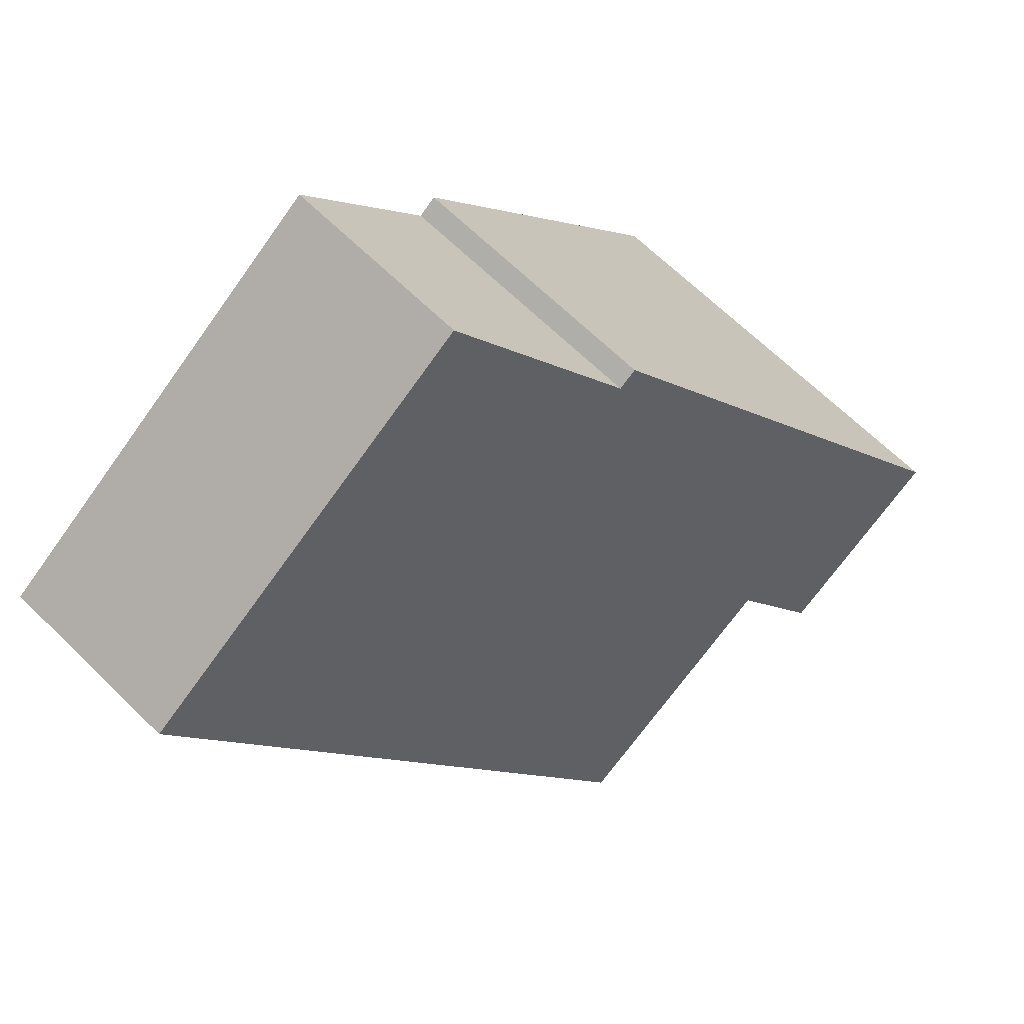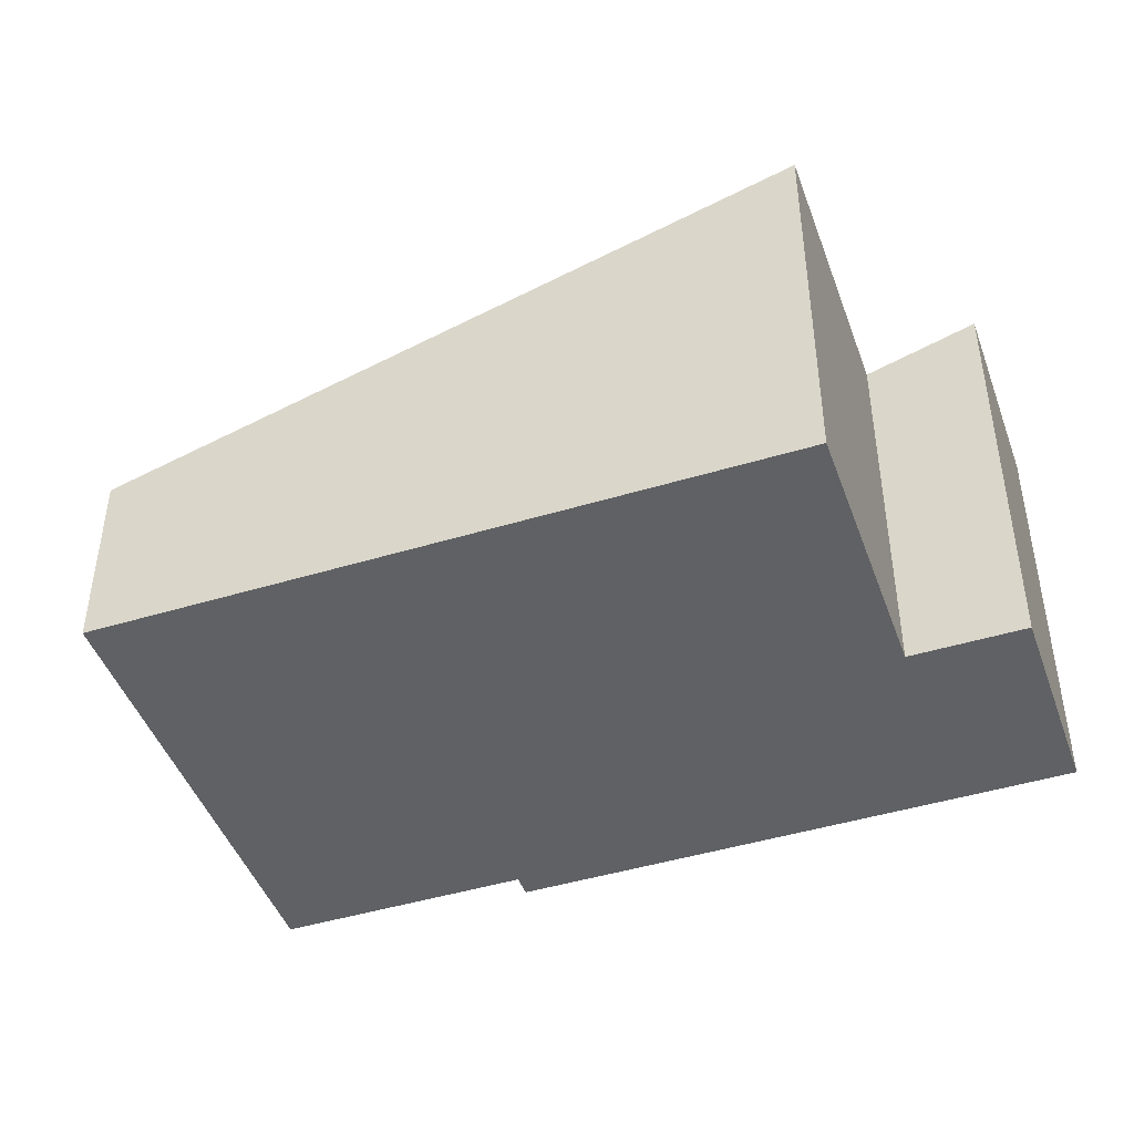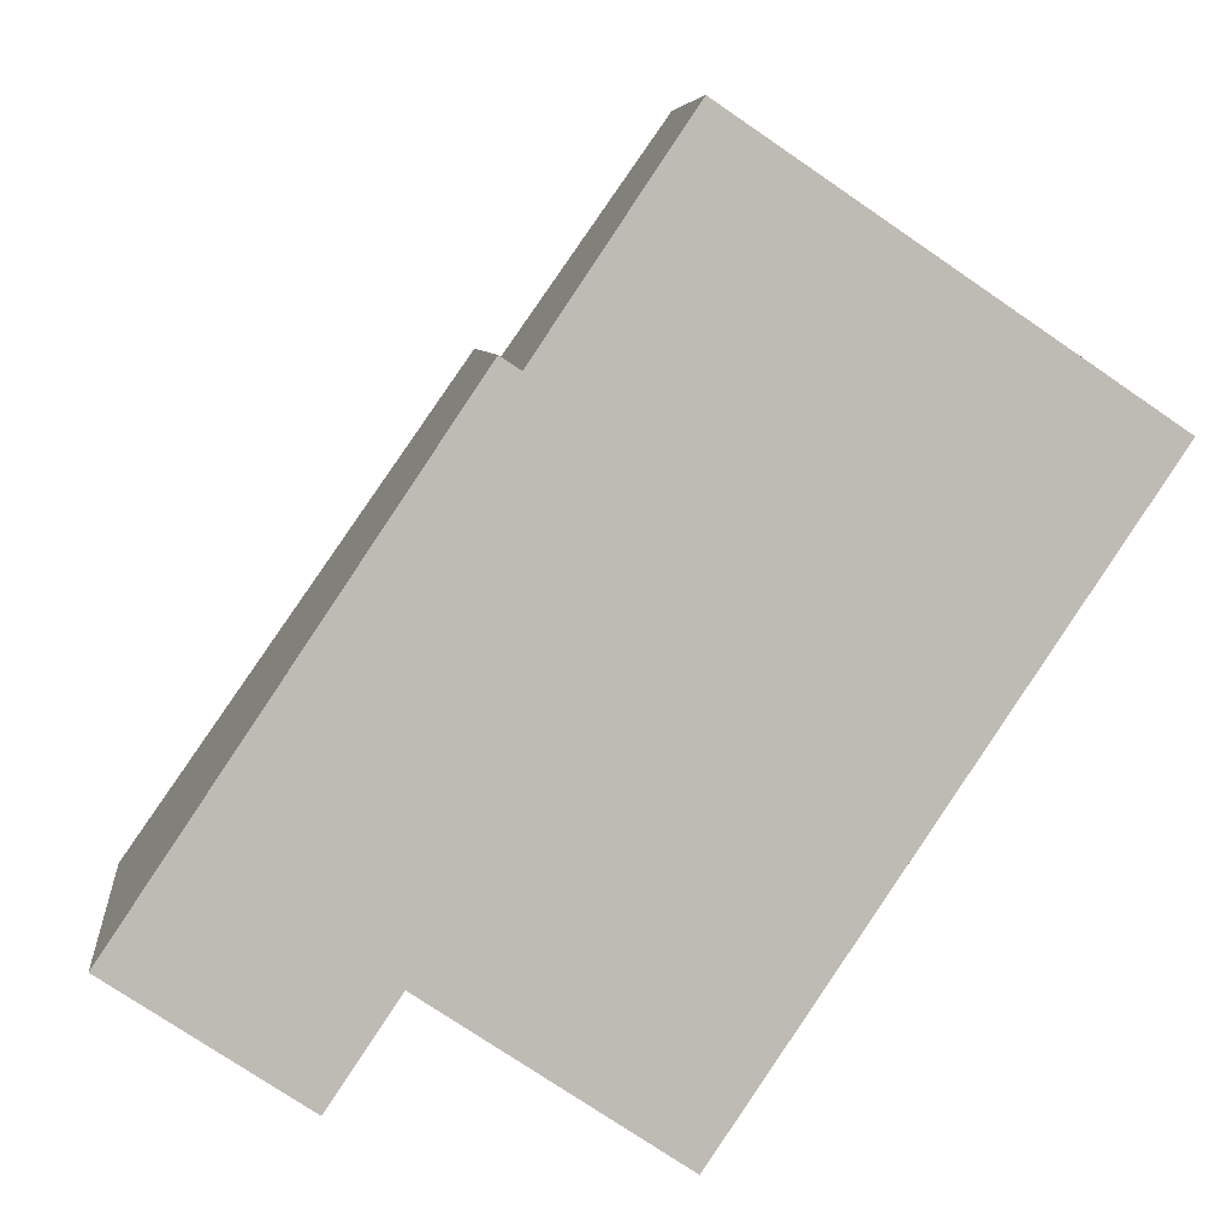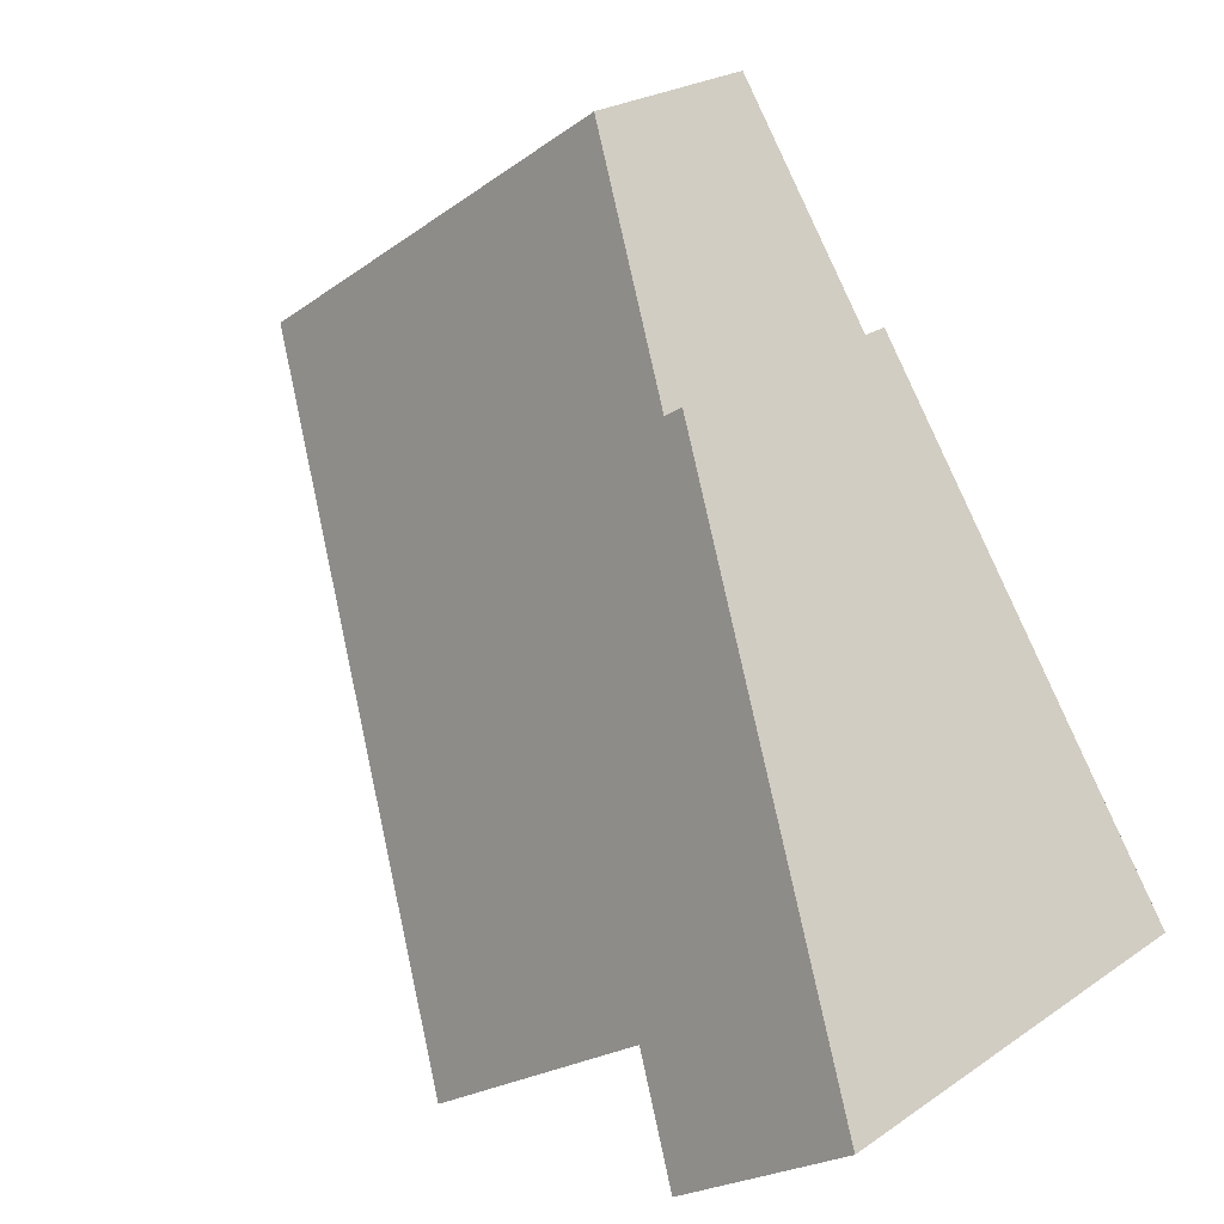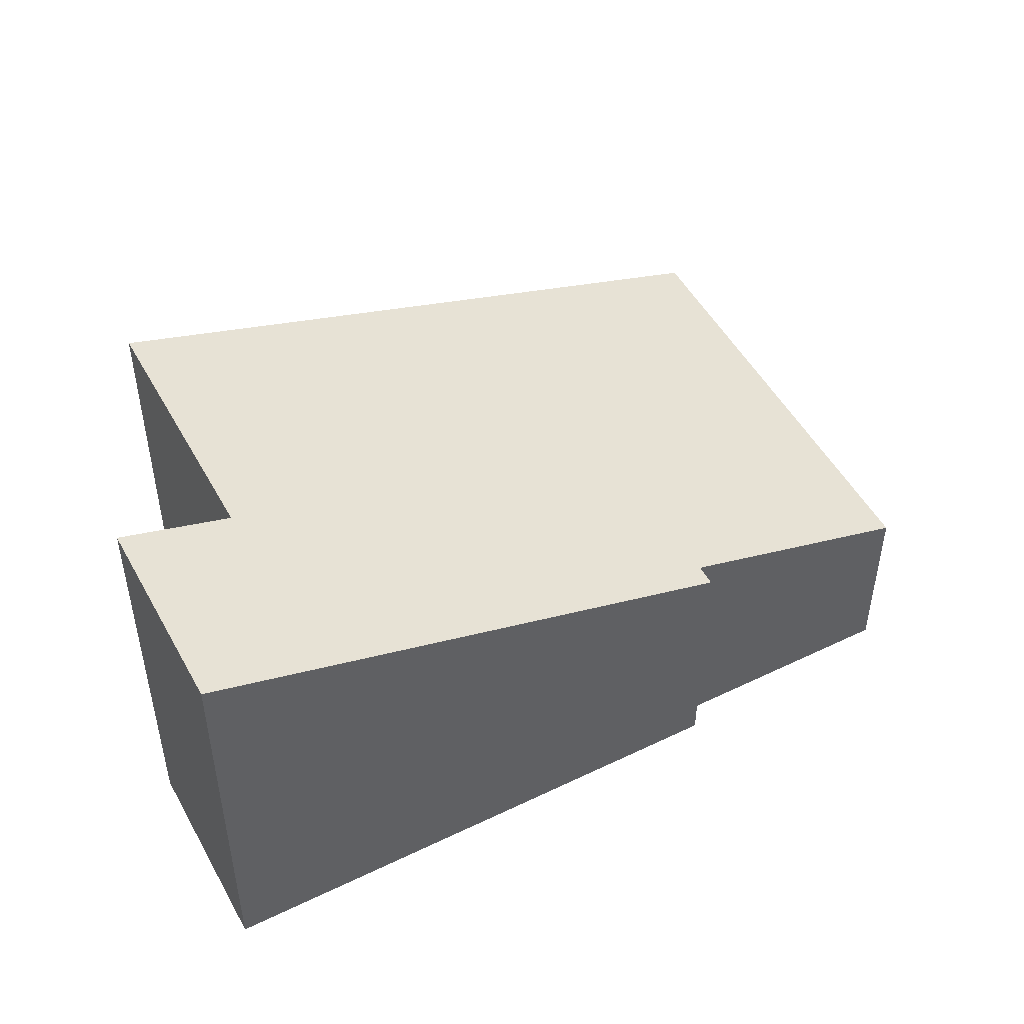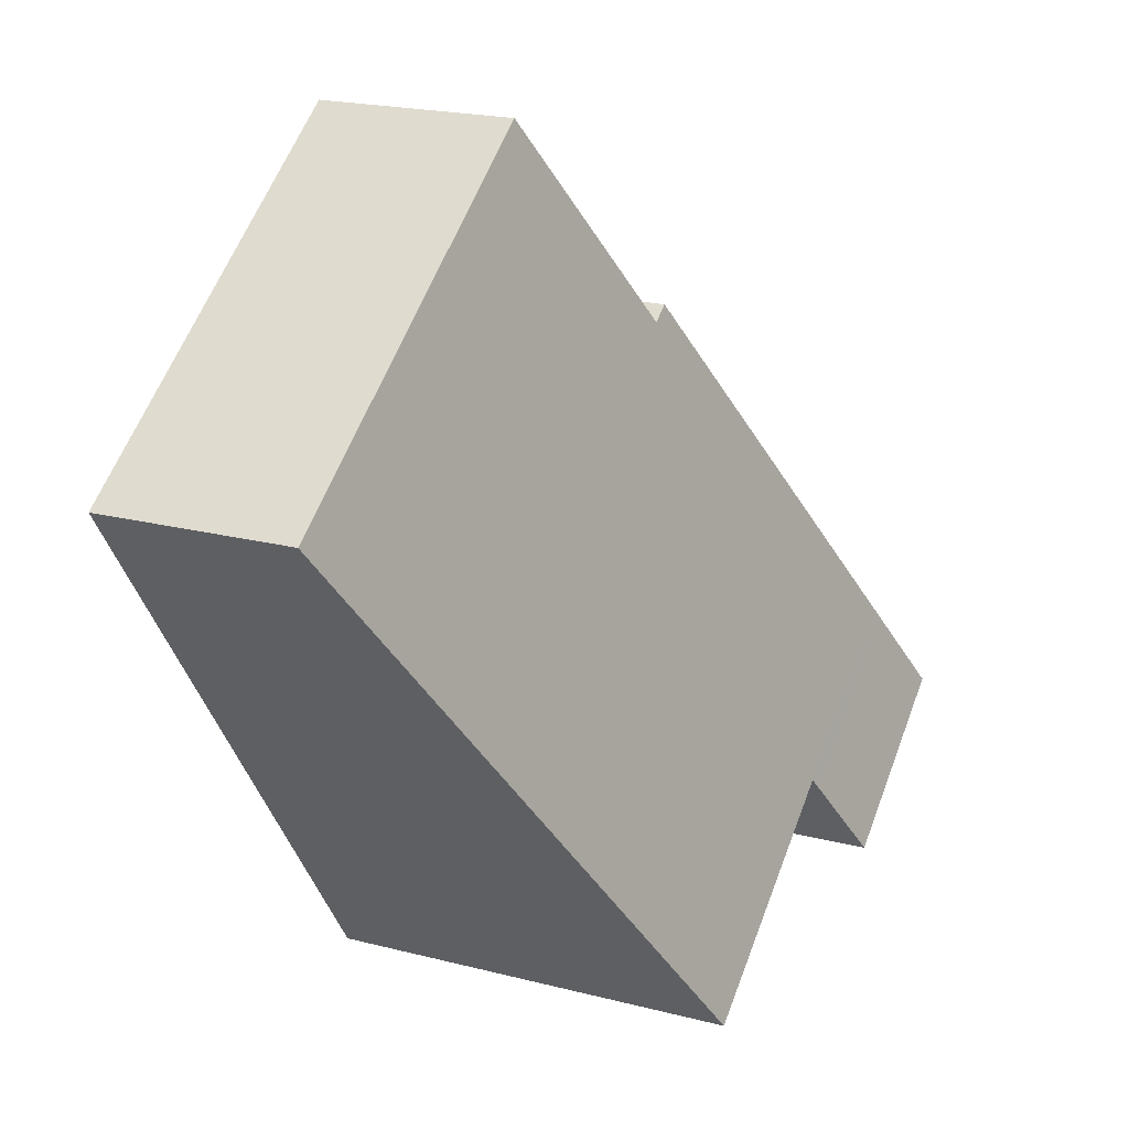
<metadata>
{"format":"obj","ext":"obj","renderer":"f3d","projection":"perspective","resolution":1024,"background":"white","views":[{"elev":66.7,"azim":134.4,"up":"+Z"},{"elev":-45.6,"azim":143.2,"up":"+Y"},{"elev":6.2,"azim":-6.6,"up":"+Z"},{"elev":23.5,"azim":-138.9,"up":"+Z"},{"elev":50.1,"azim":-84.1,"up":"+Y"},{"elev":21.0,"azim":114.7,"up":"+Z"}]}
</metadata>
<code>
v  0 5.053 3.094e-16
v  2.728 4.673 -0.32
v  2.027 5.053 -1.363
v  0.701 4.673 1.043
v  2.784 4.643 -0.237
v  3.636 3.084 5.408
v  3.85 3.084 5.265
v  9.933 2.211 4.66
v  5.44 4.643 -2.022
v  5.463 2.211 7.665
v  2.027 8.346e-17 -1.363
v  2.728 1.959e-17 -0.32
v  2.784 1.451e-17 -0.237
v  5.44 1.238e-16 -2.022
v  9.933 -2.853e-16 4.66
v  0 0 0
v  3.636 -3.311e-16 5.408
v  0.701 -6.387e-17 1.043
v  3.85 -3.224e-16 5.265
v  5.463 -4.693e-16 7.665
g defaultobject
f 1 2 3
f 2 1 4
f 2 4 5
f 6 7 4
f 5 8 9
f 8 5 4
f 8 4 7
f 8 7 10
f 2 11 3
f 11 2 5
f 11 5 12
f 12 5 13
f 8 14 9
f 14 8 15
f 11 1 3
f 1 11 16
f 14 5 9
f 5 14 13
f 16 4 1
f 4 16 6
f 6 16 17
f 17 16 18
f 19 10 7
f 10 19 20
f 17 7 6
f 7 17 19
f 20 8 10
f 8 20 15
f 20 14 15
f 14 20 19
f 14 19 17
f 14 17 13
f 13 17 18
f 13 18 12
f 12 18 11
f 11 18 16

</code>
